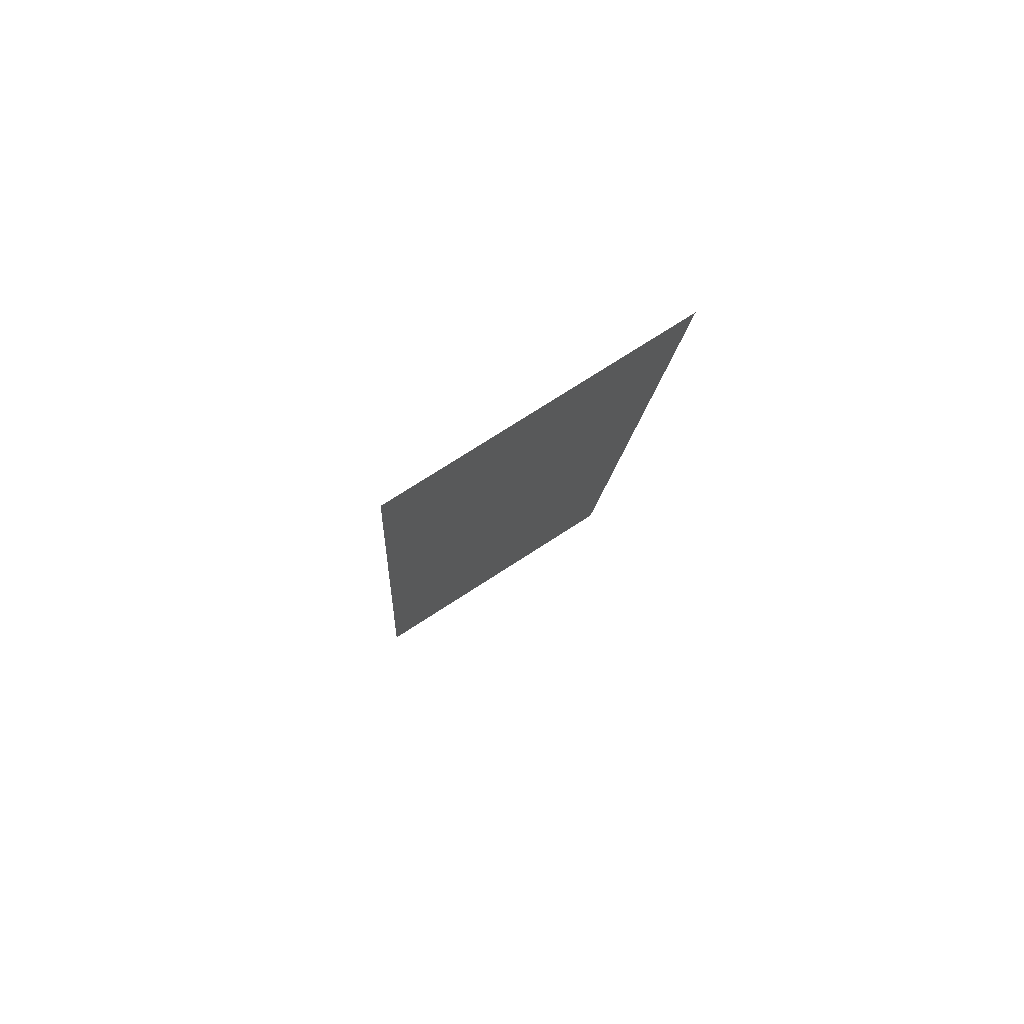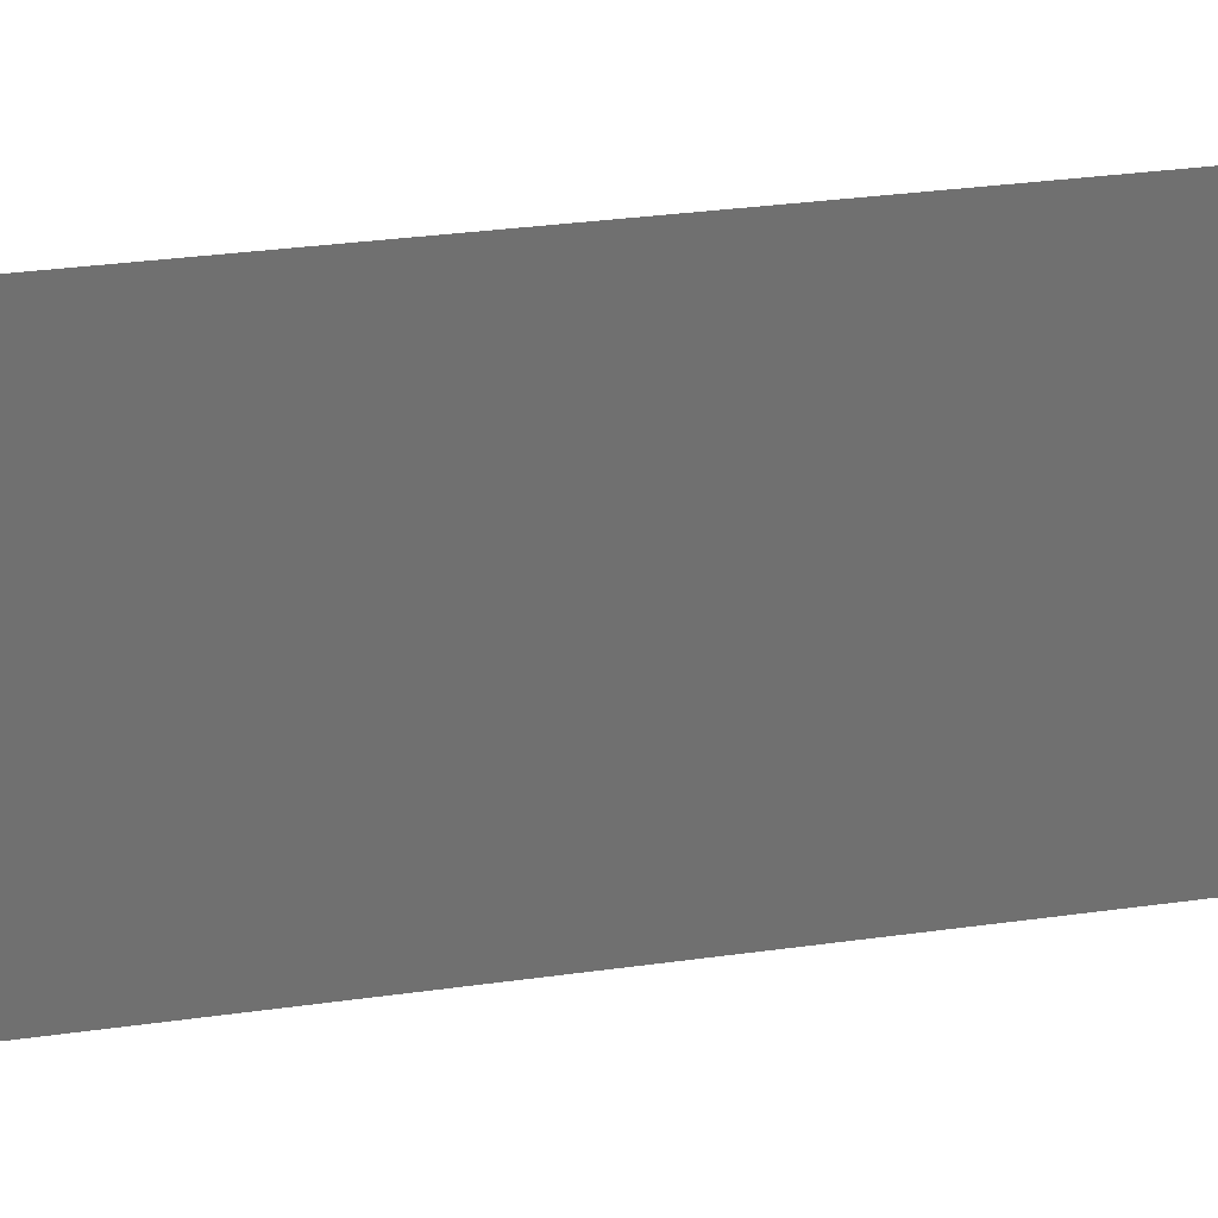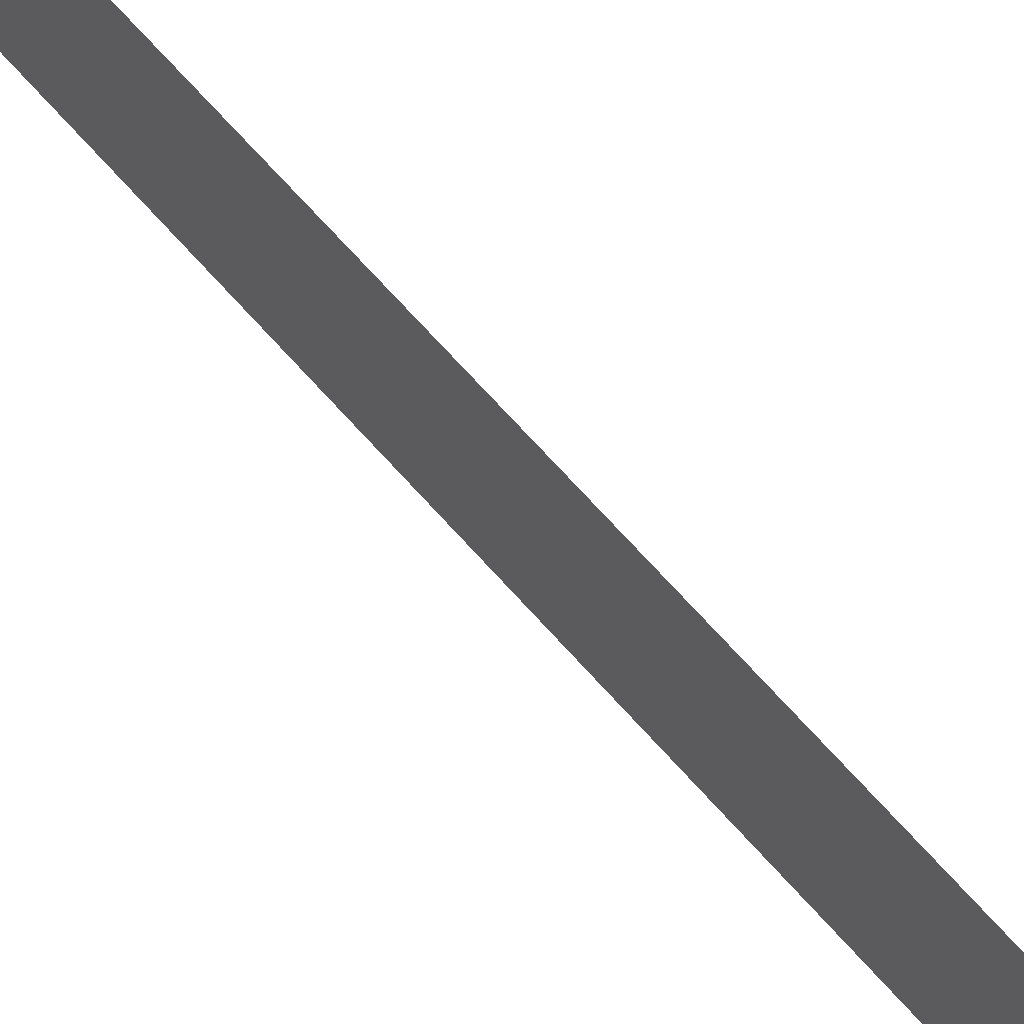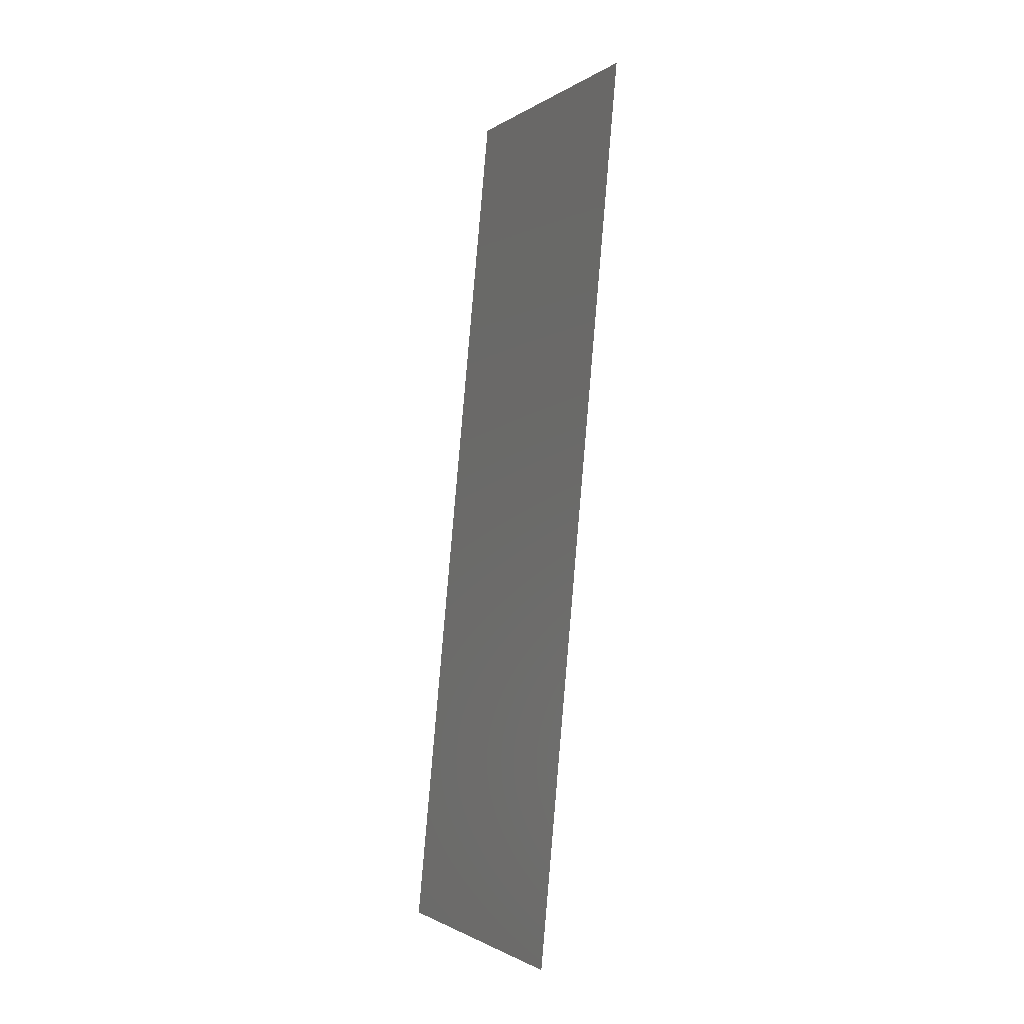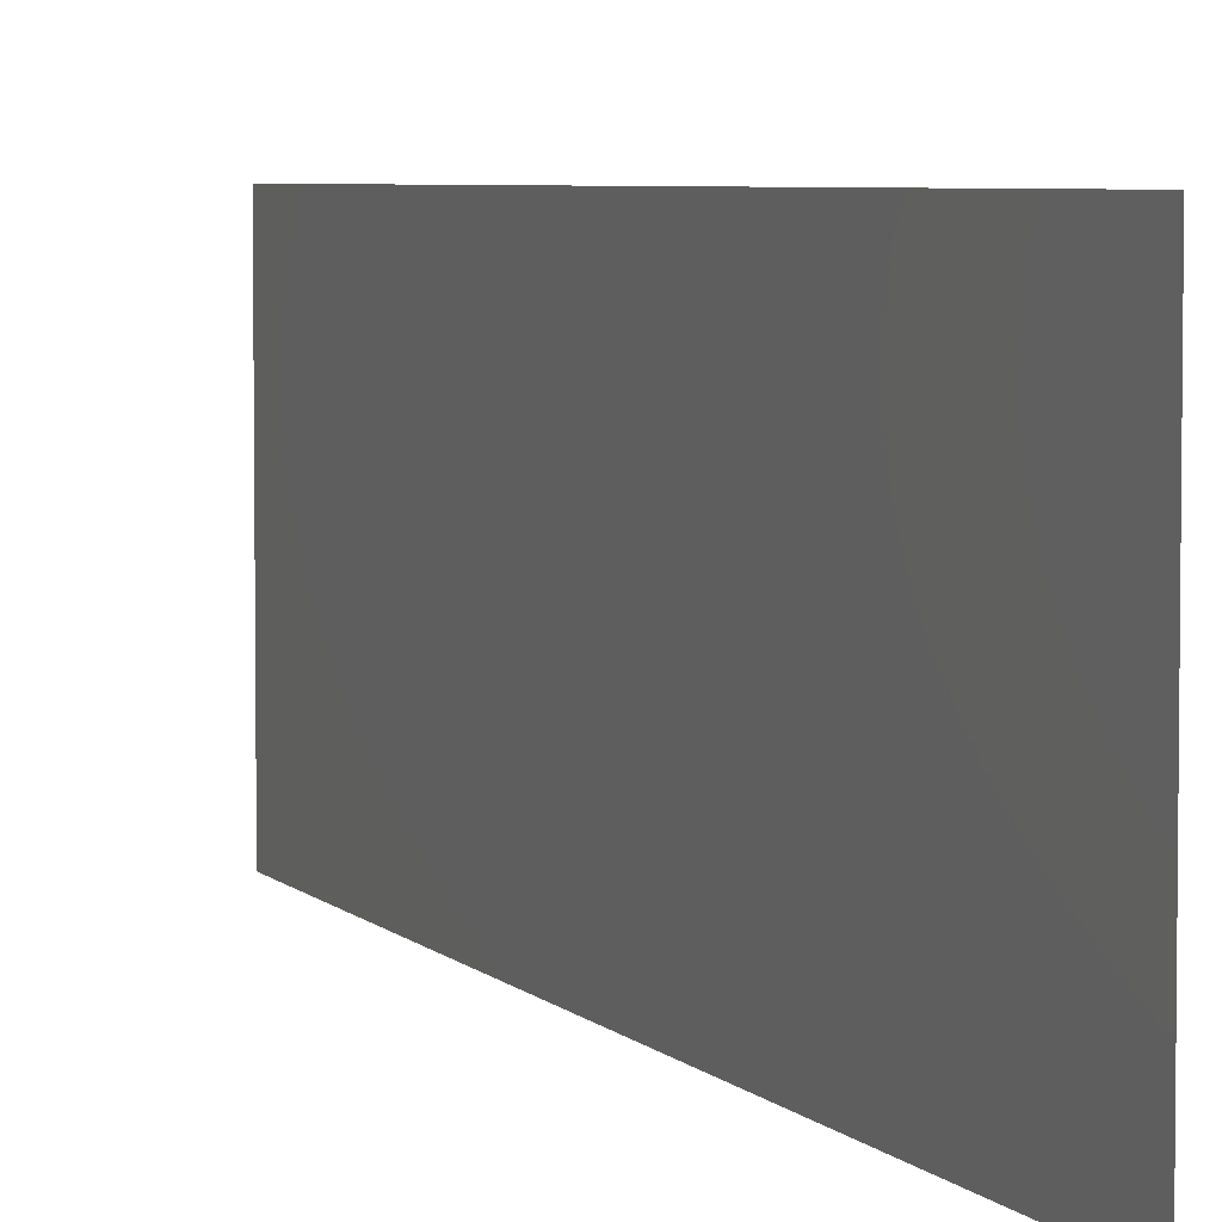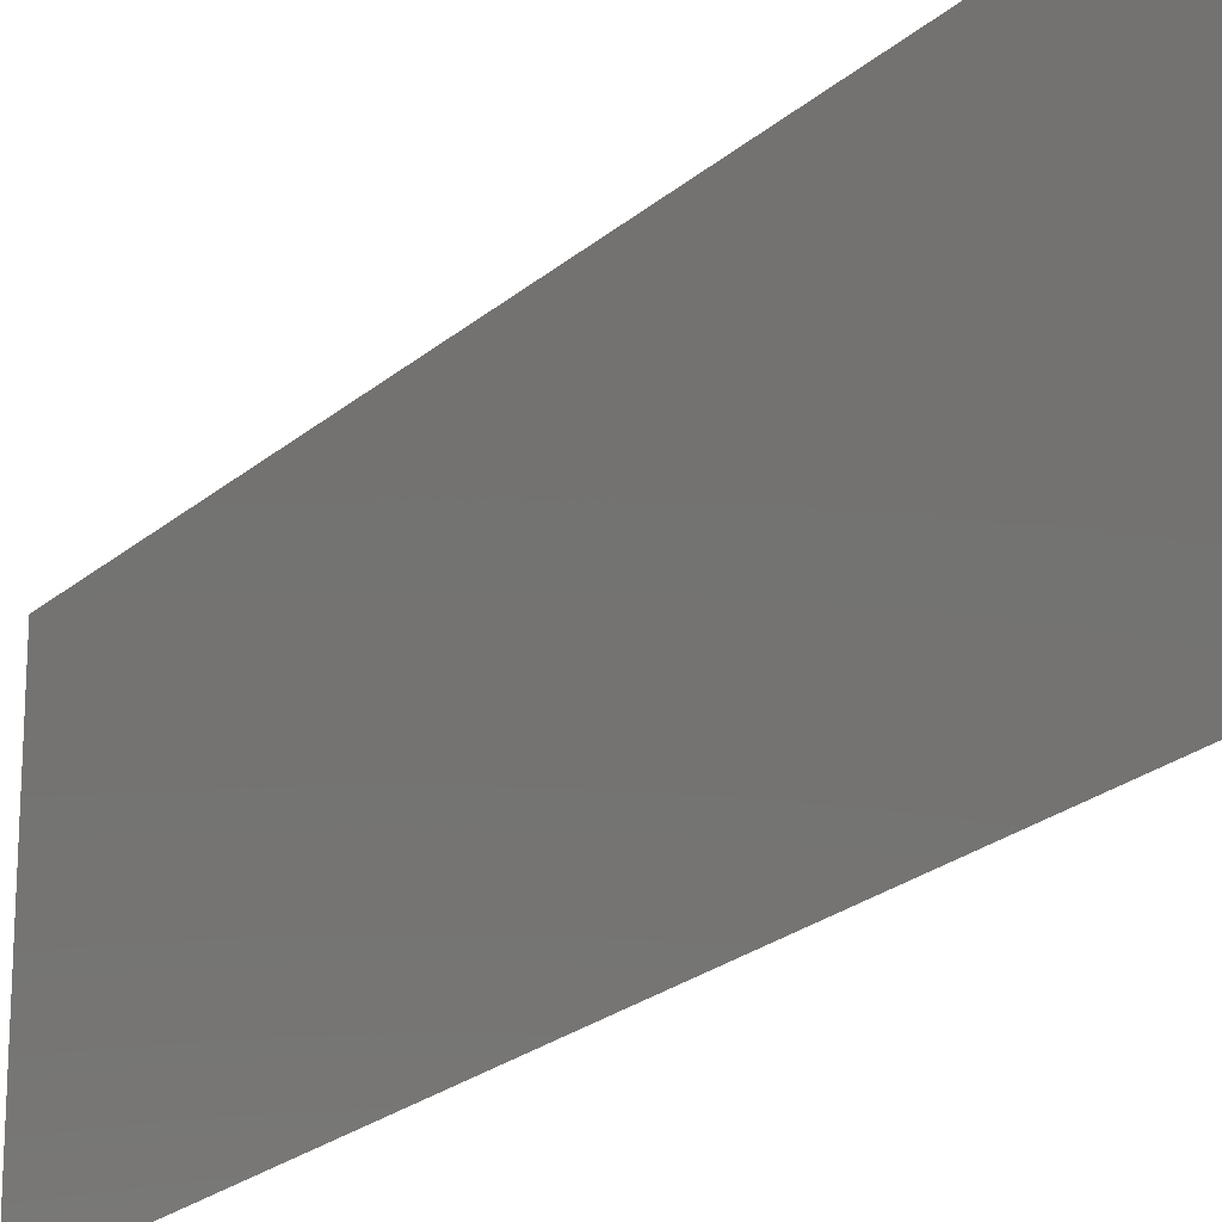
<metadata>
{"format":"stl","ext":"stl","renderer":"f3d","projection":"perspective","resolution":1024,"background":"white","views":[{"elev":74.6,"azim":57.1,"up":"+Y"},{"elev":27.6,"azim":-108.1,"up":"+Z"},{"elev":76.0,"azim":131.8,"up":"+Z"},{"elev":-1.6,"azim":-26.0,"up":"+Y"},{"elev":4.9,"azim":154.1,"up":"+Z"},{"elev":-22.5,"azim":140.1,"up":"+Z"}]}
</metadata>
<code>
# stl→obj: 19 verts, 22 faces
v 0.01248 0.04709 0.02
v 0.01276 0.05003 0.008496
v 0.0136 0.05886 0.02
v 0.00912 0.01177 0
v 0.00884 0.008829 0.0115
v 0.008 0 0
v 0.0136 0.05886 0.01
v 0.0136 0.05886 0
v 0.008 0 0.01
v 0.008 0 0.02
v 0.01248 0.04709 0
v 0.00912 0.01177 0.02
v 0.01187 0.04071 0.009749
v 0.0108 0.02943 0.01
v 0.01136 0.03532 0
v 0.01136 0.03532 0.02
v 0.01024 0.02354 0
v 0.009727 0.01815 0.01025
v 0.01024 0.02354 0.02
f 1 2 3
f 4 5 6
f 7 2 8
f 9 5 10
f 8 2 11
f 10 5 12
f 13 14 15
f 16 14 13
f 15 14 17
f 17 14 18
f 11 13 15
f 16 13 1
f 17 18 4
f 12 18 19
f 19 14 16
f 18 14 19
f 18 5 4
f 13 2 1
f 11 2 13
f 12 5 18
f 6 5 9
f 3 2 7

</code>
